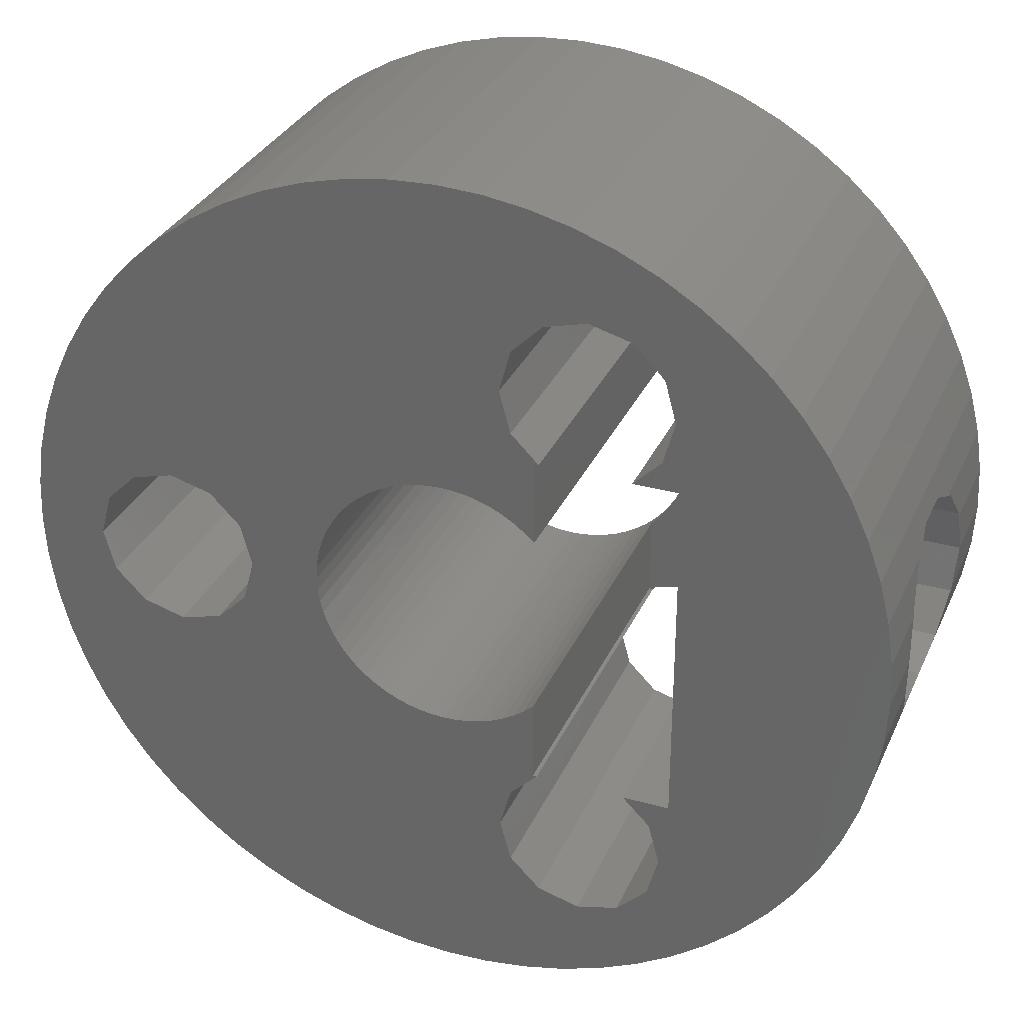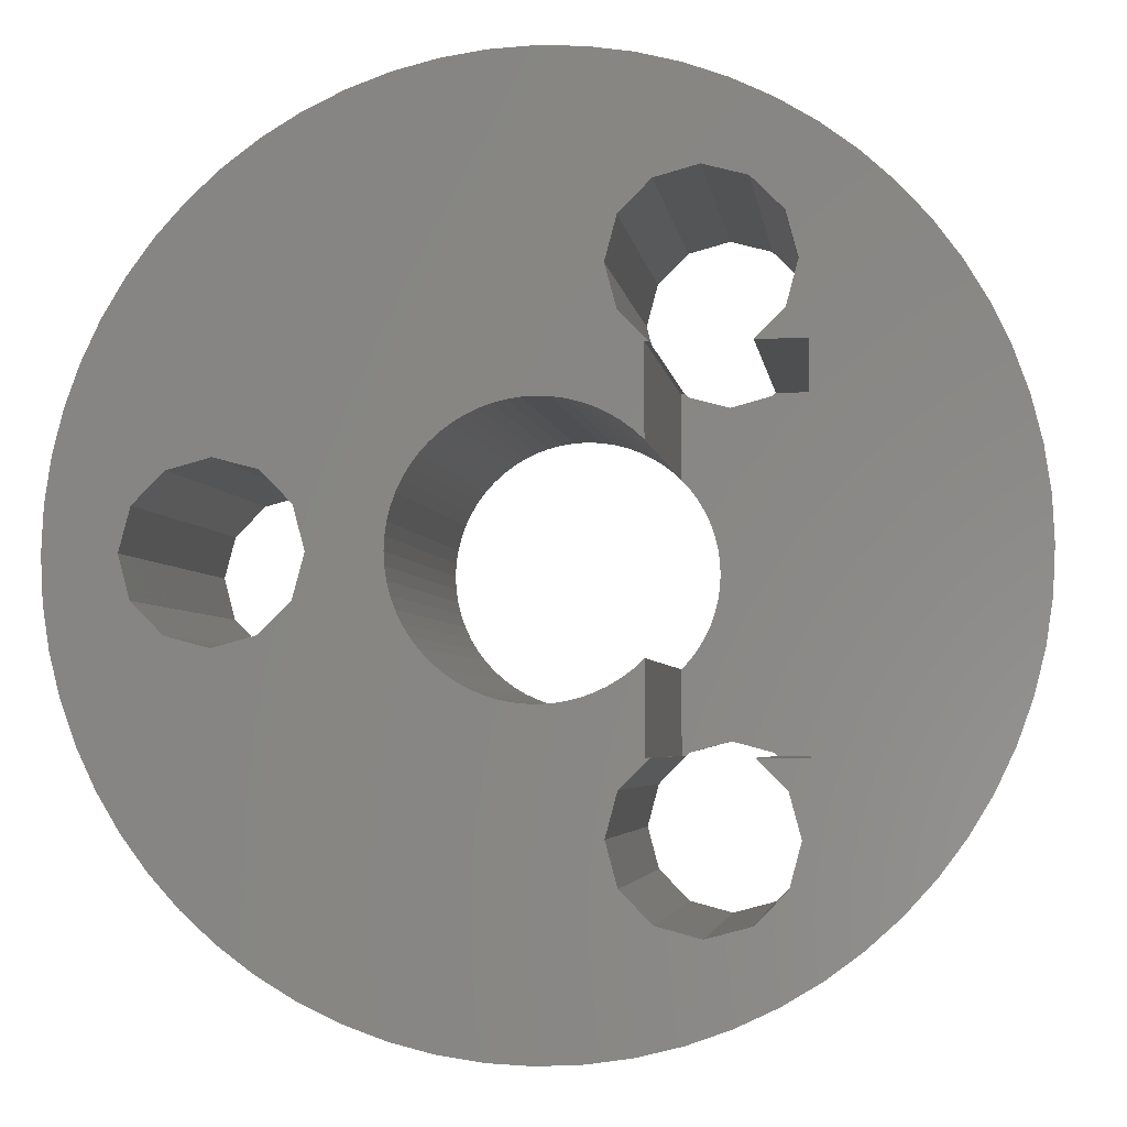
<metadata>
{"format":"stl","ext":"stl","renderer":"f3d","projection":"perspective","resolution":1024,"background":"white","views":[{"elev":31.8,"azim":21.4,"up":"+Y"},{"elev":-3.8,"azim":7.5,"up":"+Y"}]}
</metadata>
<code>
# stl→obj: 384 verts, 784 faces
v 16.76 11.8 -3.132
v 16.69 11.8 3.3
v 16.76 11.8 3.3
v 16.69 11.8 -3.132
v 19.21 11.8 3.3
v 18.37 11.8 -3.132
v 18.37 11.8 3.3
v 19.21 11.8 -3.132
v 16.69 13.32 3.3
v 16.69 13.32 -3.132
v 16.69 16.68 3.3
v 16.69 16.68 -3.132
v 16.69 18.2 -3.132
v 16.69 18.2 3.3
v 18.37 18.2 3.3
v 19.21 18.2 -3.132
v 19.21 18.2 3.3
v 18.37 18.2 -3.132
v 16.76 18.2 -3.132
v 16.76 18.2 3.3
v 19.21 14.19 1.806
v 19.21 15 1.994
v 19.21 13.53 1.281
v 19.21 13.17 0.5214
v 19.21 13.17 -0.3214
v 19.21 13.53 -1.081
v 19.21 16.83 -0.3214
v 19.21 14.19 -1.606
v 19.21 15 -1.794
v 19.21 15.81 -1.606
v 19.21 16.47 -1.081
v 19.21 16.83 0.5214
v 19.21 16.47 1.281
v 19.21 15.81 1.806
v 18.32 11.86 -3.132
v 18.32 18.14 -3.132
v 17.2 15.91 -3.132
v 17.1 16.12 -3.132
v 17.57 17.94 -3.132
v 16.82 18.14 -3.132
v 16.84 16.51 -3.132
v 16.98 16.32 -3.132
v 17.2 14.09 -3.132
v 17.38 15 -3.132
v 17.28 15.69 -3.132
v 17.34 15.46 -3.132
v 17.37 15.23 -3.132
v 17.1 13.88 -3.132
v 17.57 12.06 -3.132
v 17.34 14.54 -3.132
v 17.28 14.31 -3.132
v 17.37 14.77 -3.132
v 16.82 11.86 -3.132
v 16.98 13.68 -3.132
v 16.84 13.49 -3.132
v 22.88 15 1.994
v 22.84 14.23 1.816
v 22.84 14.19 1.806
v 22.73 16.54 -0.9305
v 22.74 16.47 -1.081
v 22.66 16.83 -0.3214
v 22.74 16.47 1.281
v 22.84 15.81 1.806
v 22.74 13.53 -1.081
v 22.84 14.19 -1.606
v 22.84 15.81 -1.606
v 22.66 13.17 -0.3214
v 22.66 13.17 0.5214
v 22.73 13.46 -0.9305
v 22.66 16.83 0.5214
v 22.73 16.54 1.131
v 22.84 15.77 1.816
v 22.73 13.46 1.131
v 22.74 13.53 1.281
v 22.84 14.23 -1.616
v 22.88 15 -1.794
v 22.84 15.77 -1.616
v 16.07 19.44 -3.3
v 16.07 19.44 3.3
v 16.27 18.69 3.3
v 16.27 18.69 -3.3
v 17.57 20.94 3.3
v 18.32 20.74 -3.3
v 18.32 20.74 3.3
v 17.57 20.94 -3.3
v 16.82 18.14 -3.3
v 16.27 20.19 -3.3
v 16.27 20.19 3.3
v 18.32 18.14 -3.3
v 17.57 17.94 -3.3
v 19.07 19.44 3.3
v 19.07 19.44 -3.3
v 18.86 18.69 3.3
v 18.86 18.69 -3.3
v 18.86 20.19 3.3
v 18.86 20.19 -3.3
v 16.82 20.74 -3.3
v 16.82 20.74 3.3
v 16.07 10.56 -3.3
v 16.07 10.56 3.3
v 16.27 9.806 3.3
v 16.27 9.806 -3.3
v 16.82 9.257 3.3
v 16.82 9.257 -3.3
v 16.27 11.31 -3.3
v 16.27 11.31 3.3
v 18.86 9.806 3.3
v 18.86 9.806 -3.3
v 18.32 9.257 3.3
v 18.32 9.257 -3.3
v 17.57 9.056 3.3
v 17.57 9.056 -3.3
v 19.07 10.56 3.3
v 19.07 10.56 -3.3
v 18.32 11.86 -3.3
v 17.57 12.06 -3.3
v 18.86 11.31 3.3
v 18.86 11.31 -3.3
v 16.82 11.86 -3.3
v 8.369 15 -3.3
v 8.369 15 3.3
v 8.57 14.25 3.3
v 8.57 14.25 -3.3
v 11.17 14.25 3.3
v 11.17 14.25 -3.3
v 10.62 13.7 3.3
v 10.62 13.7 -3.3
v 11.37 15 3.3
v 11.17 15.75 -3.3
v 11.37 15 -3.3
v 11.17 15.75 3.3
v 9.119 13.7 3.3
v 9.119 13.7 -3.3
v 10.62 16.3 -3.3
v 10.62 16.3 3.3
v 9.119 16.3 3.3
v 9.869 16.5 -3.3
v 9.869 16.5 3.3
v 9.119 16.3 -3.3
v 8.57 15.75 3.3
v 8.57 15.75 -3.3
v 9.869 13.5 3.3
v 9.869 13.5 -3.3
v 7.119 15 -3.3
v 7.157 14.23 3.3
v 7.119 15 3.3
v 7.157 14.23 -3.3
v 7.27 13.46 -3.3
v 8.908 20 -3.3
v 7.719 18.02 -3.3
v 7.458 17.29 -3.3
v 8.447 19.38 -3.3
v 9.427 20.57 -3.3
v 10 21.09 -3.3
v 13.02 16.32 -3.3
v 8.908 10 -3.3
v 12.66 14.54 -3.3
v 9.427 9.427 -3.3
v 14.23 7.157 -3.3
v 13.46 7.27 -3.3
v 11.98 7.719 -3.3
v 14.09 12.8 -3.3
v 12.71 7.458 -3.3
v 11.28 8.049 -3.3
v 13.88 12.9 -3.3
v 10 8.908 -3.3
v 7.458 12.71 -3.3
v 8.447 10.62 -3.3
v 8.049 11.28 -3.3
v 7.719 11.98 -3.3
v 7.157 15.77 -3.3
v 10.62 8.447 -3.3
v 13.49 13.16 -3.3
v 13.02 13.68 -3.3
v 8.049 18.72 -3.3
v 7.27 16.54 -3.3
v 12.62 15 -3.3
v 12.63 14.77 -3.3
v 12.72 14.31 -3.3
v 15 7.119 -3.3
v 16.54 7.27 -3.3
v 15.77 7.157 -3.3
v 12.8 14.09 -3.3
v 12.9 13.88 -3.3
v 15.91 12.8 -3.3
v 18.72 8.049 -3.3
v 13.16 13.49 -3.3
v 20.57 9.427 -3.3
v 20 8.908 -3.3
v 13.32 13.32 -3.3
v 13.68 13.02 -3.3
v 16.12 12.9 -3.3
v 16.32 13.02 -3.3
v 14.31 12.72 -3.3
v 21.95 11.28 -3.3
v 21.55 10.62 -3.3
v 14.54 12.66 -3.3
v 17.1 13.88 -3.3
v 17.2 14.09 -3.3
v 17.34 14.54 -3.3
v 22.73 13.46 -3.3
v 14.77 12.63 -3.3
v 22.54 12.71 -3.3
v 15 12.62 -3.3
v 22.84 14.23 -3.3
v 17.37 14.77 -3.3
v 17.37 15.23 -3.3
v 22.84 15.77 -3.3
v 22.88 15 -3.3
v 15.23 12.63 -3.3
v 15.69 12.72 -3.3
v 15.46 12.66 -3.3
v 22.73 16.54 -3.3
v 22.28 18.02 -3.3
v 22.54 17.29 -3.3
v 21.95 18.72 -3.3
v 19.38 21.55 -3.3
v 20 21.09 -3.3
v 16.51 13.16 -3.3
v 16.98 13.68 -3.3
v 17.28 14.31 -3.3
v 18.72 21.95 -3.3
v 17.38 15 -3.3
v 15.91 17.2 -3.3
v 15.69 17.28 -3.3
v 14.23 22.84 -3.3
v 13.46 22.73 -3.3
v 17.34 15.46 -3.3
v 15.77 22.84 -3.3
v 17.28 15.69 -3.3
v 14.31 17.28 -3.3
v 12.71 22.54 -3.3
v 17.2 15.91 -3.3
v 21.55 19.38 -3.3
v 17.1 16.12 -3.3
v 16.98 16.32 -3.3
v 11.98 22.28 -3.3
v 15 17.38 -3.3
v 16.68 16.68 -3.3
v 16.51 16.84 -3.3
v 16.32 16.98 -3.3
v 13.88 17.1 -3.3
v 11.28 21.95 -3.3
v 16.12 17.1 -3.3
v 15.46 17.34 -3.3
v 10.62 21.55 -3.3
v 15.23 17.37 -3.3
v 14.77 17.37 -3.3
v 14.54 17.34 -3.3
v 13.68 16.98 -3.3
v 13.49 16.84 -3.3
v 14.09 17.2 -3.3
v 13.32 16.68 -3.3
v 13.16 16.51 -3.3
v 12.9 16.12 -3.3
v 12.8 15.91 -3.3
v 12.72 15.69 -3.3
v 12.66 15.46 -3.3
v 12.63 15.23 -3.3
v 18.02 7.719 -3.3
v 17.29 7.458 -3.3
v 19.38 8.447 -3.3
v 21.09 10 -3.3
v 22.28 11.98 -3.3
v 16.84 13.49 -3.3
v 16.68 13.32 -3.3
v 16.54 22.73 -3.3
v 15 22.88 -3.3
v 16.84 16.51 -3.3
v 18.02 22.28 -3.3
v 21.09 20 -3.3
v 20.57 20.57 -3.3
v 17.29 22.54 -3.3
v 19.38 21.55 3.3
v 20 21.09 3.3
v 12.71 7.458 3.3
v 13.46 7.27 3.3
v 7.458 17.29 3.3
v 7.719 18.02 3.3
v 22.73 13.46 3.3
v 22.84 14.23 3.3
v 15.77 7.157 3.3
v 16.54 7.27 3.3
v 22.73 16.54 3.3
v 22.84 15.77 3.3
v 22.54 17.29 3.3
v 22.28 18.02 3.3
v 14.23 22.84 3.3
v 15 22.88 3.3
v 7.27 13.46 3.3
v 7.157 15.77 3.3
v 7.27 16.54 3.3
v 21.55 10.62 3.3
v 21.95 11.28 3.3
v 20.57 9.427 3.3
v 21.09 10 3.3
v 15 7.119 3.3
v 22.88 15 3.3
v 21.95 18.72 3.3
v 21.55 19.38 3.3
v 9.427 20.57 3.3
v 10 21.09 3.3
v 8.447 19.38 3.3
v 8.908 20 3.3
v 12.71 22.54 3.3
v 13.46 22.73 3.3
v 11.98 22.28 3.3
v 7.719 11.98 3.3
v 7.458 12.71 3.3
v 8.049 11.28 3.3
v 9.427 9.427 3.3
v 10 8.908 3.3
v 8.447 10.62 3.3
v 22.28 11.98 3.3
v 22.54 12.71 3.3
v 19.38 8.447 3.3
v 20 8.908 3.3
v 18.02 7.719 3.3
v 18.72 8.049 3.3
v 17.29 7.458 3.3
v 21.09 20 3.3
v 20.57 20.57 3.3
v 8.908 10 3.3
v 10.62 8.447 3.3
v 13.49 13.16 3.3
v 11.28 8.049 3.3
v 13.88 12.9 3.3
v 14.09 12.8 3.3
v 11.98 7.719 3.3
v 13.49 16.84 3.3
v 14.31 17.28 3.3
v 11.28 21.95 3.3
v 13.88 17.1 3.3
v 8.049 18.72 3.3
v 13.68 16.98 3.3
v 10.62 21.55 3.3
v 12.63 14.77 3.3
v 12.62 15 3.3
v 12.66 14.54 3.3
v 12.66 15.46 3.3
v 13.02 16.32 3.3
v 12.63 15.23 3.3
v 18.02 22.28 3.3
v 17.29 22.54 3.3
v 12.72 15.69 3.3
v 15.77 22.84 3.3
v 12.8 15.91 3.3
v 12.9 16.12 3.3
v 13.16 16.51 3.3
v 13.32 16.68 3.3
v 15.91 17.2 3.3
v 16.12 17.1 3.3
v 14.09 17.2 3.3
v 14.54 17.34 3.3
v 14.77 17.37 3.3
v 15 17.38 3.3
v 15.23 17.37 3.3
v 15.46 17.34 3.3
v 15.69 17.28 3.3
v 16.68 13.32 3.3
v 16.32 16.98 3.3
v 16.51 13.16 3.3
v 16.32 13.02 3.3
v 16.54 22.73 3.3
v 18.72 21.95 3.3
v 14.23 7.157 3.3
v 15.69 12.72 3.3
v 16.12 12.9 3.3
v 15.91 12.8 3.3
v 15 12.62 3.3
v 15.46 12.66 3.3
v 14.31 12.72 3.3
v 15.23 12.63 3.3
v 14.77 12.63 3.3
v 14.54 12.66 3.3
v 13.02 13.68 3.3
v 13.68 13.02 3.3
v 13.32 13.32 3.3
v 13.16 13.49 3.3
v 12.9 13.88 3.3
v 12.8 14.09 3.3
v 12.72 14.31 3.3
v 16.51 16.84 3.3
v 16.68 16.68 3.3
f 1 2 3
f 1 4 2
f 5 6 7
f 5 8 6
f 9 4 10
f 9 2 4
f 11 12 13
f 14 11 13
f 15 16 17
f 15 18 16
f 14 13 19
f 20 14 19
f 21 5 22
f 23 5 21
f 24 5 23
f 8 5 25
f 5 24 25
f 8 25 26
f 27 17 16
f 8 26 28
f 8 29 16
f 28 29 8
f 29 30 16
f 30 31 16
f 32 17 27
f 31 27 16
f 33 17 32
f 34 17 33
f 22 17 34
f 5 17 22
f 35 6 8
f 36 16 18
f 37 16 36
f 38 36 39
f 12 39 40
f 13 40 19
f 12 40 13
f 12 41 39
f 41 42 39
f 35 8 43
f 42 38 39
f 44 8 16
f 37 36 38
f 16 45 46
f 45 16 37
f 16 46 47
f 35 48 49
f 47 44 16
f 8 50 51
f 44 52 8
f 1 53 4
f 52 50 8
f 10 53 49
f 8 51 43
f 35 43 48
f 49 48 54
f 49 54 55
f 49 55 10
f 4 53 10
f 56 57 22
f 57 58 21
f 57 21 22
f 59 31 60
f 59 61 31
f 61 27 31
f 62 34 33
f 62 63 34
f 28 64 65
f 28 26 64
f 60 30 66
f 60 31 30
f 67 24 68
f 67 25 24
f 69 26 67
f 69 64 26
f 67 26 25
f 33 32 70
f 71 33 70
f 62 33 71
f 63 72 34
f 34 72 22
f 72 56 22
f 73 23 74
f 73 68 23
f 68 24 23
f 74 21 58
f 74 23 21
f 28 65 75
f 76 29 75
f 29 28 75
f 77 29 76
f 77 30 29
f 66 30 77
f 32 27 61
f 70 32 61
f 78 79 80
f 81 78 80
f 82 83 84
f 82 85 83
f 19 80 20
f 19 40 86
f 19 86 81
f 19 81 80
f 79 87 88
f 79 78 87
f 36 89 39
f 39 89 90
f 39 90 40
f 40 90 86
f 91 92 93
f 93 92 94
f 95 83 96
f 95 84 83
f 91 96 92
f 91 95 96
f 18 15 93
f 18 93 94
f 18 89 36
f 94 89 18
f 88 97 98
f 88 87 97
f 98 85 82
f 98 97 85
f 99 100 101
f 102 99 101
f 102 101 103
f 104 102 103
f 100 105 106
f 100 99 105
f 107 108 109
f 109 108 110
f 111 112 103
f 103 112 104
f 109 110 111
f 111 110 112
f 113 114 107
f 107 114 108
f 49 115 35
f 49 116 115
f 117 6 118
f 117 7 6
f 6 115 118
f 35 115 6
f 53 116 49
f 53 119 116
f 1 119 53
f 1 3 106
f 1 106 105
f 1 105 119
f 113 118 114
f 113 117 118
f 120 121 122
f 123 120 122
f 124 125 126
f 126 125 127
f 128 129 130
f 128 131 129
f 123 122 132
f 133 123 132
f 131 134 129
f 131 135 134
f 136 137 138
f 136 139 137
f 140 139 136
f 140 141 139
f 142 143 132
f 132 143 133
f 121 141 140
f 121 120 141
f 138 134 135
f 138 137 134
f 126 127 142
f 142 127 143
f 128 130 124
f 124 130 125
f 144 145 146
f 144 147 145
f 144 120 147
f 147 123 148
f 137 149 134
f 150 139 151
f 152 149 137
f 134 153 154
f 155 129 134
f 127 156 143
f 157 125 130
f 127 158 156
f 102 159 160
f 161 162 163
f 164 165 161
f 123 147 120
f 166 158 127
f 133 167 148
f 156 168 143
f 168 169 143
f 169 170 143
f 170 167 133
f 171 120 144
f 172 166 173
f 172 165 164
f 148 123 133
f 133 143 170
f 166 127 173
f 125 174 127
f 149 153 134
f 175 152 137
f 175 137 150
f 176 151 139
f 150 137 139
f 176 141 171
f 176 139 141
f 171 141 120
f 130 177 178
f 163 99 160
f 179 125 157
f 178 157 130
f 180 159 102
f 104 181 182
f 125 179 183
f 180 102 182
f 174 125 184
f 183 184 125
f 105 185 119
f 110 186 112
f 127 174 187
f 108 188 189
f 173 127 190
f 187 190 127
f 172 173 191
f 162 161 165
f 191 165 172
f 119 192 193
f 114 188 108
f 163 162 194
f 118 195 196
f 99 194 197
f 194 99 163
f 115 198 199
f 200 201 115
f 197 202 99
f 115 201 203
f 99 204 105
f 204 99 202
f 205 201 206
f 207 208 209
f 210 105 204
f 205 206 209
f 105 211 185
f 211 105 212
f 213 208 207
f 94 214 215
f 116 198 115
f 213 89 215
f 216 214 94
f 96 217 218
f 94 215 89
f 115 203 118
f 193 219 119
f 220 198 116
f 200 115 221
f 199 221 115
f 85 222 83
f 201 200 206
f 207 209 223
f 206 223 209
f 81 224 225
f 226 87 227
f 213 207 228
f 87 229 97
f 89 228 230
f 228 89 213
f 87 78 227
f 231 232 78
f 230 233 89
f 78 232 227
f 94 234 216
f 235 236 90
f 232 231 237
f 86 224 81
f 81 238 78
f 239 240 90
f 240 241 86
f 237 242 243
f 241 244 86
f 244 224 86
f 81 225 245
f 243 242 246
f 81 245 247
f 81 247 238
f 78 238 248
f 78 248 249
f 246 250 154
f 78 249 231
f 154 251 134
f 231 252 237
f 250 246 242
f 252 242 237
f 251 154 250
f 253 134 251
f 254 134 253
f 155 134 254
f 255 129 155
f 256 129 255
f 257 129 256
f 130 129 258
f 129 257 258
f 130 258 259
f 130 259 177
f 102 160 99
f 112 186 260
f 261 181 104
f 261 112 260
f 262 186 110
f 102 104 182
f 261 104 112
f 262 108 189
f 263 188 114
f 262 110 108
f 263 114 196
f 264 195 118
f 116 265 220
f 196 114 118
f 264 118 203
f 266 265 116
f 266 116 219
f 185 192 119
f 116 119 219
f 210 212 105
f 267 97 229
f 87 268 229
f 269 239 90
f 236 269 90
f 85 270 222
f 240 86 90
f 235 89 233
f 271 234 92
f 90 89 235
f 272 271 92
f 272 96 218
f 222 217 83
f 94 92 234
f 83 217 96
f 92 96 272
f 273 270 85
f 267 273 97
f 85 97 273
f 226 268 87
f 217 274 218
f 218 274 275
f 160 276 163
f 160 277 276
f 151 278 150
f 150 278 279
f 74 280 73
f 74 58 280
f 281 280 58
f 57 281 58
f 205 65 201
f 75 65 205
f 65 64 201
f 64 69 201
f 181 282 182
f 181 283 282
f 284 62 71
f 285 72 63
f 285 63 284
f 284 63 62
f 66 208 213
f 59 60 213
f 60 66 213
f 77 208 66
f 286 215 214
f 287 286 214
f 226 288 268
f 268 288 289
f 147 290 145
f 147 148 290
f 144 146 171
f 171 146 291
f 171 291 176
f 176 291 292
f 195 293 196
f 195 294 293
f 263 295 188
f 263 296 295
f 182 297 180
f 182 282 297
f 76 209 208
f 77 76 208
f 285 56 72
f 285 298 56
f 299 216 234
f 300 299 234
f 153 301 154
f 154 301 302
f 152 303 149
f 149 303 304
f 232 305 227
f 227 305 306
f 237 307 232
f 232 307 305
f 227 306 226
f 226 306 288
f 167 308 309
f 167 170 308
f 148 309 290
f 148 167 309
f 170 310 308
f 170 169 310
f 166 311 158
f 166 312 311
f 169 313 310
f 169 168 313
f 203 314 264
f 203 315 314
f 76 75 205
f 209 76 205
f 56 281 57
f 56 298 281
f 189 316 262
f 189 317 316
f 186 318 260
f 186 319 318
f 196 296 263
f 196 293 296
f 264 294 195
f 264 314 294
f 261 283 181
f 261 320 283
f 260 320 261
f 260 318 320
f 287 214 216
f 299 287 216
f 321 271 272
f 322 321 272
f 300 234 271
f 321 300 271
f 286 71 70
f 284 71 286
f 286 61 215
f 70 61 286
f 59 213 215
f 59 215 61
f 218 275 272
f 272 275 322
f 176 292 151
f 151 292 278
f 121 291 146
f 145 121 146
f 290 122 145
f 132 122 290
f 308 310 142
f 142 313 323
f 323 311 126
f 312 324 325
f 324 326 327
f 276 328 329
f 296 5 113
f 101 297 282
f 302 135 330
f 291 121 140
f 103 283 320
f 320 318 111
f 306 305 79
f 305 307 331
f 307 332 333
f 279 278 136
f 135 302 301
f 135 301 304
f 138 304 303
f 138 303 334
f 278 292 136
f 126 312 325
f 140 292 291
f 279 138 334
f 121 145 122
f 302 335 336
f 333 332 336
f 140 136 292
f 138 279 136
f 135 304 138
f 128 337 338
f 282 103 101
f 128 339 337
f 126 311 312
f 142 310 313
f 126 142 323
f 132 309 308
f 142 132 308
f 132 290 309
f 340 131 128
f 131 341 135
f 295 296 113
f 128 342 340
f 342 128 338
f 306 88 288
f 343 344 82
f 340 345 131
f 346 289 88
f 131 347 348
f 347 131 345
f 346 88 98
f 348 341 131
f 275 274 95
f 135 349 350
f 349 135 341
f 351 352 14
f 350 330 135
f 336 335 333
f 335 302 330
f 300 321 17
f 333 353 307
f 300 17 299
f 305 331 79
f 331 307 353
f 321 91 17
f 354 79 331
f 286 287 17
f 355 356 79
f 289 288 88
f 298 285 17
f 357 80 356
f 298 17 5
f 358 359 80
f 80 357 358
f 298 5 281
f 315 280 5
f 351 14 359
f 5 280 281
f 360 2 9
f 361 14 352
f 315 5 314
f 293 294 5
f 362 2 360
f 5 294 314
f 293 5 296
f 363 2 362
f 14 20 80
f 14 80 359
f 79 354 355
f 346 98 364
f 79 356 80
f 79 88 306
f 98 344 364
f 343 82 365
f 84 274 365
f 275 95 322
f 82 344 98
f 82 84 365
f 91 321 322
f 95 274 84
f 95 91 322
f 17 287 299
f 17 285 284
f 284 286 17
f 15 17 93
f 17 91 93
f 107 317 295
f 101 277 366
f 5 117 113
f 117 5 7
f 317 107 316
f 109 319 316
f 113 107 295
f 111 318 319
f 107 109 316
f 103 282 283
f 109 111 319
f 101 366 297
f 111 103 320
f 100 276 277
f 329 327 326
f 101 100 277
f 3 2 106
f 367 106 2
f 363 368 2
f 368 369 2
f 370 100 106
f 369 367 2
f 367 371 106
f 372 276 100
f 373 106 371
f 370 106 373
f 374 100 370
f 375 100 374
f 276 372 328
f 372 100 375
f 329 328 327
f 126 376 124
f 327 377 324
f 377 325 324
f 325 378 126
f 378 379 126
f 379 376 126
f 376 380 124
f 380 381 124
f 381 382 124
f 382 339 124
f 339 128 124
f 361 383 14
f 383 384 14
f 384 11 14
f 150 279 175
f 175 279 334
f 243 332 237
f 237 332 307
f 175 334 152
f 152 334 303
f 159 277 160
f 159 366 277
f 180 366 159
f 180 297 366
f 172 312 166
f 172 324 312
f 164 324 172
f 164 326 324
f 163 329 161
f 163 276 329
f 161 326 164
f 161 329 326
f 168 323 313
f 168 156 323
f 156 311 323
f 156 158 311
f 73 315 68
f 201 69 203
f 69 67 203
f 67 315 203
f 68 315 67
f 73 280 315
f 188 317 189
f 188 295 317
f 262 319 186
f 262 316 319
f 222 365 217
f 217 365 274
f 270 343 222
f 222 343 365
f 273 344 270
f 270 344 343
f 267 364 273
f 273 364 344
f 268 289 229
f 229 289 346
f 229 346 267
f 267 346 364
f 154 302 246
f 246 302 336
f 149 304 153
f 153 304 301
f 246 336 243
f 243 336 332
f 177 338 337
f 178 177 337
f 371 212 373
f 373 212 210
f 179 382 381
f 183 179 381
f 178 337 339
f 157 178 339
f 383 239 384
f 383 240 239
f 368 192 369
f 369 192 185
f 363 193 368
f 368 193 192
f 54 220 55
f 55 220 265
f 352 241 361
f 352 244 241
f 358 225 359
f 358 245 225
f 335 242 333
f 335 250 242
f 345 256 347
f 345 257 256
f 338 259 342
f 338 177 259
f 370 204 374
f 374 204 202
f 325 173 378
f 378 173 190
f 184 380 376
f 174 184 376
f 174 376 379
f 187 174 379
f 187 379 378
f 190 187 378
f 183 381 380
f 184 183 380
f 157 339 382
f 179 157 382
f 38 42 235
f 235 42 236
f 369 185 367
f 367 185 211
f 360 266 362
f 362 266 219
f 43 199 48
f 48 199 198
f 51 221 43
f 43 221 199
f 9 10 360
f 265 10 55
f 266 10 265
f 360 10 266
f 50 200 51
f 51 200 221
f 361 240 383
f 361 241 240
f 357 245 358
f 357 247 245
f 333 252 353
f 333 242 252
f 330 250 335
f 330 251 250
f 348 155 341
f 348 255 155
f 347 255 348
f 347 256 255
f 340 257 345
f 340 258 257
f 342 258 340
f 342 259 258
f 372 194 328
f 328 194 162
f 328 162 327
f 327 162 165
f 327 165 377
f 377 165 191
f 377 191 325
f 325 191 173
f 373 210 370
f 370 210 204
f 37 38 233
f 233 38 235
f 45 37 230
f 230 37 233
f 46 45 228
f 228 45 230
f 367 211 371
f 371 211 212
f 362 219 363
f 363 219 193
f 48 198 54
f 54 198 220
f 44 223 52
f 52 223 206
f 353 231 331
f 353 252 231
f 331 249 354
f 331 231 249
f 354 248 355
f 354 249 248
f 355 238 356
f 355 248 238
f 356 247 357
f 356 238 247
f 351 244 352
f 351 224 244
f 359 224 351
f 359 225 224
f 341 254 349
f 341 155 254
f 349 253 350
f 349 254 253
f 350 251 330
f 350 253 251
f 375 197 372
f 372 197 194
f 374 202 375
f 375 202 197
f 41 12 269
f 384 12 11
f 239 12 384
f 269 12 239
f 42 41 236
f 236 41 269
f 44 47 223
f 223 47 207
f 47 46 207
f 207 46 228
f 52 206 50
f 50 206 200

</code>
